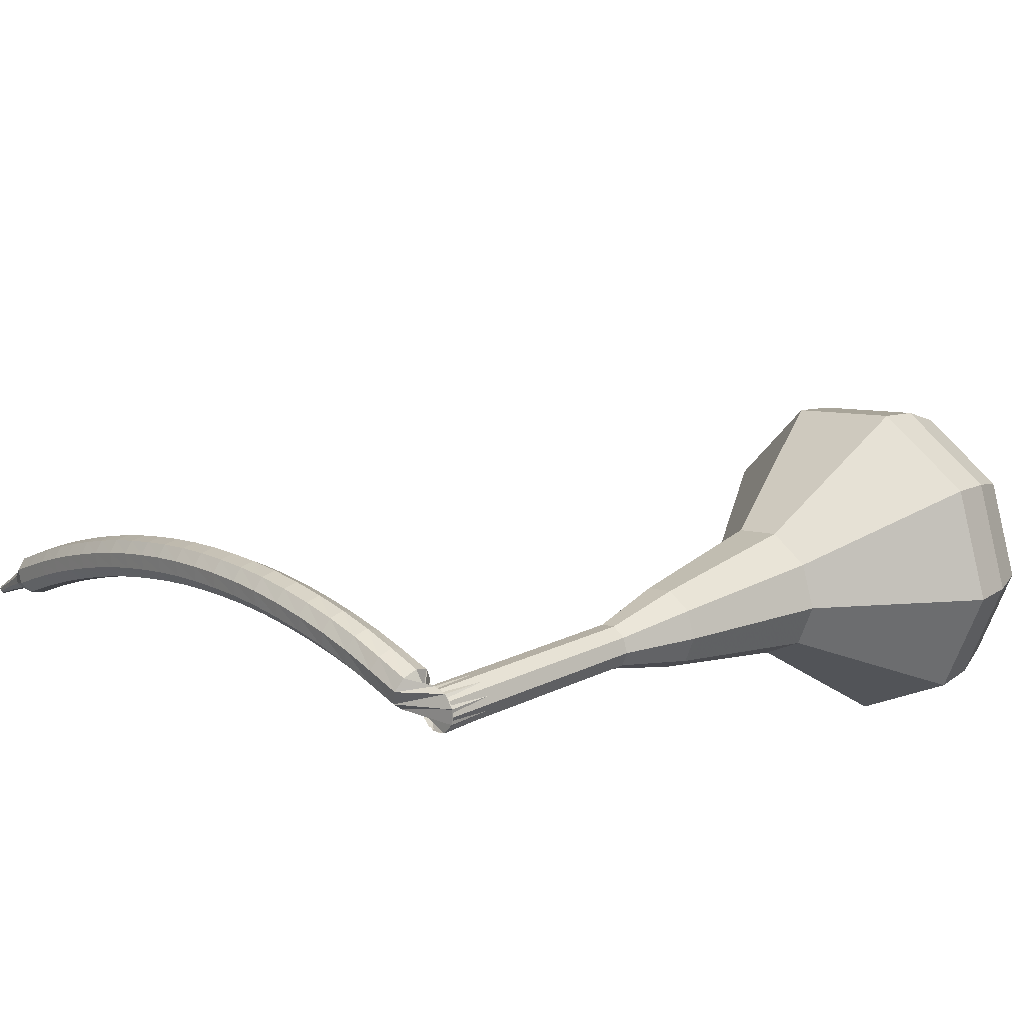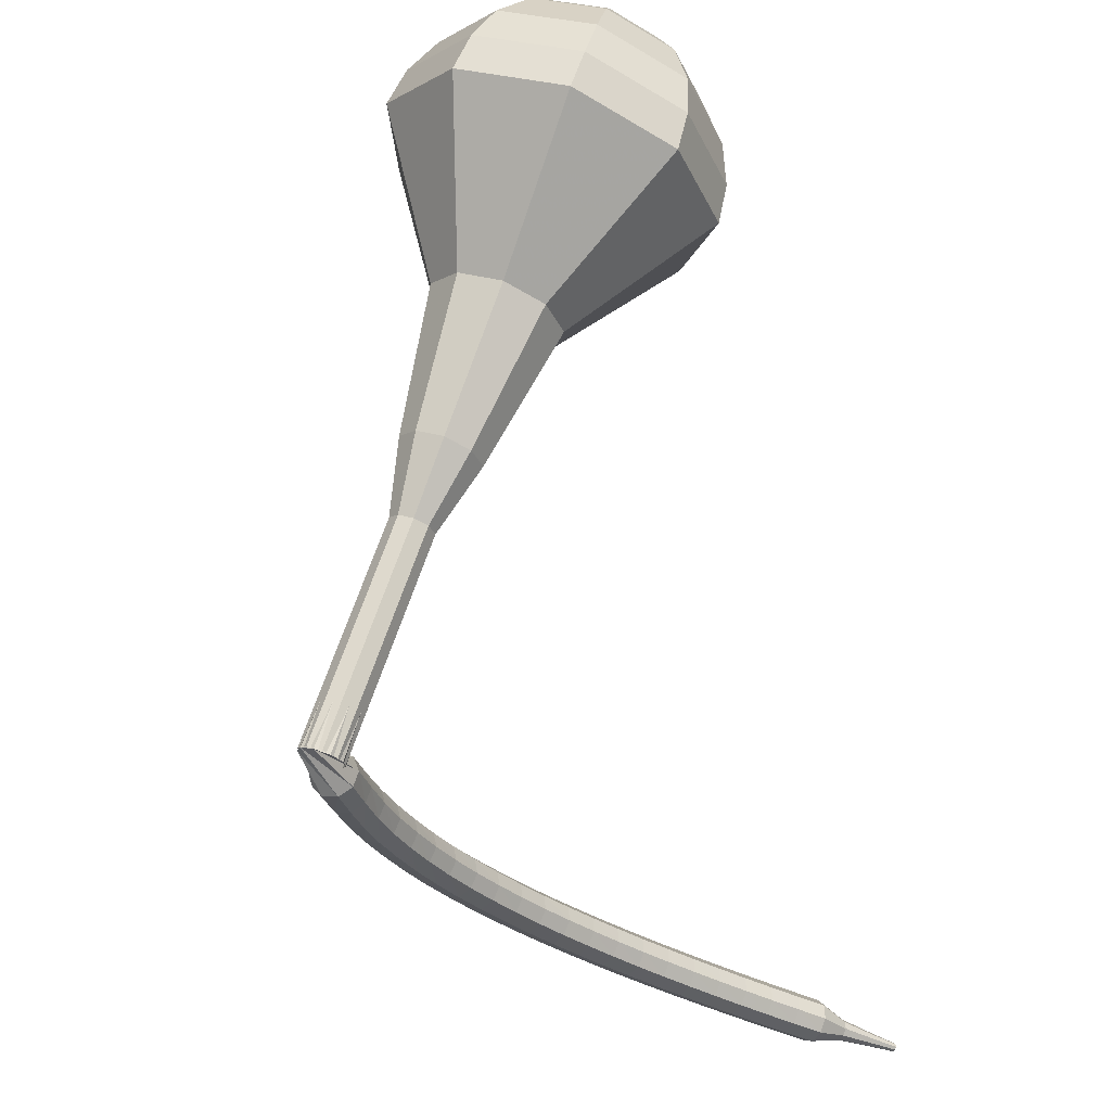
<metadata>
{"format":"obj","ext":"obj","renderer":"f3d","projection":"perspective","resolution":1024,"background":"white","views":[{"elev":64.3,"azim":-44.0,"up":"+Y"},{"elev":57.7,"azim":-101.9,"up":"+Z"}]}
</metadata>
<code>
g tube1
v 163.2 145.9 142.8
v 164.2 146.6 139.7
v 166 149 138
v 167.6 152 138.6
v 168.4 154 141.2
v 167.9 154.3 144.5
v 166.5 152.6 147.1
v 164.7 149.8 147.7
v 163.4 147.1 146
v 163.2 145.9 142.8
v 164.7 146.6 143
v 165.5 147.1 140.7
v 166.7 148.9 139.4
v 167.9 151 139.9
v 168.5 152.5 141.8
v 168.2 152.7 144.2
v 167.1 151.5 146.1
v 165.8 149.4 146.5
v 164.9 147.5 145.3
v 164.7 146.6 143
v 167.4 149.2 143.1
v 167.4 149.2 143.1
v 167.4 149.2 143.1
v 167.4 149.2 143.1
v 167.4 149.2 143.1
v 167.4 149.2 143.1
v 167.4 149.2 143.1
v 167.4 149.2 143.1
v 167.4 149.2 143.1
v 167.4 149.2 143.1
v 138.4 167.6 137.9
v 138.4 167.4 137.3
v 138.1 166.8 137
v 137.8 166.3 137.1
v 137.5 165.9 137.6
v 137.4 166 138.3
v 137.5 166.4 138.8
v 137.8 167 138.9
v 138.2 167.5 138.6
v 138.4 167.6 137.9
v 136.9 166.4 136.4
v 137.1 167 136.2
v 137.7 167.3 136.2
v 138.4 167.2 136.2
v 138.8 166.7 136.3
v 138.8 166 136.5
v 138.4 165.5 136.6
v 137.7 165.4 136.7
v 137.1 165.8 136.6
v 136.9 166.4 136.4
v 136.9 166 134.9
v 137.1 166.6 134.7
v 137.7 166.9 134.6
v 138.4 166.8 134.7
v 138.8 166.2 134.8
v 138.8 165.6 135
v 138.3 165.1 135.2
v 137.7 165 135.2
v 137.1 165.4 135.1
v 136.9 166 134.9
v 136.8 165.6 133.4
v 137.1 166.1 133.2
v 137.7 166.4 133.1
v 138.4 166.3 133.1
v 138.8 165.7 133.3
v 138.8 165.1 133.5
v 138.3 164.6 133.7
v 137.6 164.6 133.8
v 137 164.9 133.6
v 136.8 165.6 133.4
v 136.8 165 132
v 137.1 165.6 131.7
v 137.7 165.8 131.6
v 138.4 165.6 131.6
v 138.8 165.1 131.8
v 138.7 164.5 132.1
v 138.2 164.1 132.3
v 137.5 164 132.4
v 137 164.4 132.2
v 136.8 165 132
v 136.7 164.4 130.6
v 137 164.9 130.3
v 137.7 165.2 130.1
v 138.3 165 130.2
v 138.7 164.4 130.4
v 138.6 163.8 130.7
v 138.1 163.4 130.9
v 137.4 163.4 131
v 136.9 163.8 130.8
v 136.7 164.4 130.6
v 136.6 163.7 129.2
v 136.9 164.2 128.9
v 137.6 164.4 128.7
v 138.2 164.2 128.7
v 138.6 163.7 129
v 138.5 163.1 129.3
v 138 162.7 129.6
v 137.3 162.7 129.7
v 136.7 163.1 129.5
v 136.6 163.7 129.2
v 136.5 162.9 127.8
v 136.8 163.4 127.5
v 137.4 163.6 127.3
v 138.1 163.4 127.4
v 138.4 162.9 127.6
v 138.3 162.3 128
v 137.8 161.9 128.3
v 137.1 162 128.4
v 136.6 162.3 128.2
v 136.5 162.9 127.8
v 136.3 162.1 126.5
v 136.6 162.5 126.2
v 137.3 162.7 126
v 137.9 162.5 126
v 138.3 162 126.3
v 138.2 161.4 126.7
v 137.7 161.1 127
v 137 161.1 127.1
v 136.4 161.5 126.9
v 136.3 162.1 126.5
v 136.1 161.2 125.3
v 136.5 161.6 124.9
v 137.1 161.8 124.7
v 137.7 161.5 124.7
v 138.1 161 125.1
v 138 160.5 125.5
v 137.5 160.2 125.8
v 136.8 160.2 125.9
v 136.3 160.6 125.7
v 136.1 161.2 125.3
v 135.9 160.2 124.1
v 136.3 160.7 123.6
v 136.9 160.8 123.4
v 137.5 160.6 123.5
v 137.9 160.1 123.8
v 137.8 159.6 124.3
v 137.3 159.3 124.6
v 136.6 159.3 124.7
v 136.1 159.7 124.5
v 135.9 160.2 124.1
v 135.7 159.2 122.9
v 136.1 159.6 122.4
v 136.7 159.8 122.2
v 137.3 159.5 122.3
v 137.7 159.1 122.6
v 137.6 158.6 123.1
v 137 158.3 123.5
v 136.4 158.3 123.5
v 135.8 158.7 123.3
v 135.7 159.2 122.9
v 135.5 158.2 121.7
v 135.8 158.6 121.3
v 136.5 158.7 121.1
v 137.1 158.5 121.1
v 137.4 158 121.5
v 137.3 157.5 122
v 136.8 157.3 122.3
v 136.1 157.3 122.4
v 135.6 157.7 122.2
v 135.5 158.2 121.7
v 135.2 157.1 120.6
v 135.6 157.5 120.2
v 136.2 157.6 119.9
v 136.8 157.4 120
v 137.2 156.9 120.4
v 137.1 156.5 120.9
v 136.6 156.2 121.3
v 135.9 156.3 121.4
v 135.4 156.7 121.1
v 135.2 157.1 120.6
v 135 156.1 119.6
v 135.3 156.4 119.1
v 135.9 156.5 118.9
v 136.6 156.3 118.9
v 136.9 155.8 119.3
v 136.8 155.4 119.8
v 136.3 155.1 120.2
v 135.6 155.2 120.3
v 135.1 155.6 120.1
v 135 156.1 119.6
v 134.7 154.9 118.6
v 135 155.3 118.1
v 135.7 155.4 117.8
v 136.3 155.1 117.9
v 136.6 154.7 118.3
v 136.5 154.2 118.8
v 136 154 119.2
v 135.3 154.1 119.3
v 134.8 154.5 119
v 134.7 154.9 118.6
v 134.4 153.8 117.6
v 134.7 154.1 117.1
v 135.4 154.2 116.8
v 136 153.9 116.9
v 136.3 153.5 117.3
v 136.2 153.1 117.8
v 135.7 152.9 118.2
v 135 153 118.3
v 134.5 153.4 118.1
v 134.4 153.8 117.6
v 134.1 152.6 116.6
v 134.4 153 116.1
v 135 153 115.8
v 135.7 152.8 115.9
v 136 152.3 116.3
v 135.9 151.9 116.9
v 135.4 151.7 117.3
v 134.7 151.8 117.4
v 134.2 152.2 117.1
v 134.1 152.6 116.6
v 133.8 151.5 115.7
v 134.1 151.8 115.2
v 134.7 151.8 114.9
v 135.3 151.6 115
v 135.7 151.1 115.4
v 135.6 150.8 116
v 135.1 150.6 116.4
v 134.4 150.7 116.5
v 133.9 151 116.2
v 133.8 151.5 115.7
v 133.4 150.3 114.8
v 133.8 150.6 114.2
v 134.4 150.6 114
v 135 150.3 114.1
v 135.4 149.9 114.5
v 135.2 149.6 115.1
v 134.7 149.4 115.5
v 134.1 149.5 115.6
v 133.6 149.9 115.3
v 133.4 150.3 114.8
v 133.1 149.1 113.9
v 133.4 149.3 113.4
v 134 149.4 113.1
v 134.7 149.1 113.2
v 135 148.7 113.6
v 134.9 148.3 114.2
v 134.4 148.2 114.6
v 133.7 148.3 114.7
v 133.2 148.7 114.4
v 133.1 149.1 113.9
v 132.7 147.8 113.1
v 133 148.1 112.5
v 133.7 148.1 112.2
v 134.3 147.8 112.3
v 134.6 147.4 112.8
v 134.5 147.1 113.4
v 134 147 113.8
v 133.4 147.1 113.9
v 132.8 147.4 113.6
v 132.7 147.8 113.1
v 132.3 146.6 112.3
v 132.7 146.8 111.7
v 133.3 146.8 111.4
v 133.9 146.6 111.5
v 134.2 146.2 112
v 134.1 145.8 112.5
v 133.6 145.7 113
v 133 145.9 113.1
v 132.5 146.2 112.8
v 132.3 146.6 112.3
v 132.4 145.2 111.5
v 132.6 145.3 111.2
v 132.9 145.3 111
v 133.2 145.2 111.1
v 133.4 145 111.3
v 133.3 144.8 111.6
v 133.1 144.7 111.8
v 132.8 144.8 111.9
v 132.5 145 111.7
v 132.4 145.2 111.5
v 132.2 143.9 110.7
v 132.3 143.9 110.5
v 132.5 143.9 110.4
v 132.7 143.8 110.4
v 132.8 143.7 110.6
v 132.8 143.6 110.8
v 132.6 143.6 110.9
v 132.4 143.6 111
v 132.2 143.7 110.9
v 132.2 143.9 110.7
v 131.9 142.5 109.9
v 132 142.6 109.8
v 132.1 142.6 109.8
v 132.2 142.5 109.8
v 132.3 142.4 109.9
v 132.3 142.4 110
v 132.2 142.4 110.1
v 132 142.4 110.1
v 131.9 142.5 110.1
v 131.9 142.5 109.9
f 1 2 12
f 12 11 1
f 2 3 13
f 13 12 2
f 3 4 14
f 14 13 3
f 4 5 15
f 15 14 4
f 5 6 16
f 16 15 5
f 6 7 17
f 17 16 6
f 7 8 18
f 18 17 7
f 8 9 19
f 19 18 8
f 9 10 20
f 20 19 9
f 11 12 22
f 22 21 11
f 12 13 23
f 23 22 12
f 13 14 24
f 24 23 13
f 14 15 25
f 25 24 14
f 15 16 26
f 26 25 15
f 16 17 27
f 27 26 16
f 17 18 28
f 28 27 17
f 18 19 29
f 29 28 18
f 19 20 30
f 30 29 19
f 21 22 32
f 32 31 21
f 22 23 33
f 33 32 22
f 23 24 34
f 34 33 23
f 24 25 35
f 35 34 24
f 25 26 36
f 36 35 25
f 26 27 37
f 37 36 26
f 27 28 38
f 38 37 27
f 28 29 39
f 39 38 28
f 29 30 40
f 40 39 29
f 31 32 42
f 42 41 31
f 32 33 43
f 43 42 32
f 33 34 44
f 44 43 33
f 34 35 45
f 45 44 34
f 35 36 46
f 46 45 35
f 36 37 47
f 47 46 36
f 37 38 48
f 48 47 37
f 38 39 49
f 49 48 38
f 39 40 50
f 50 49 39
f 41 42 52
f 52 51 41
f 42 43 53
f 53 52 42
f 43 44 54
f 54 53 43
f 44 45 55
f 55 54 44
f 45 46 56
f 56 55 45
f 46 47 57
f 57 56 46
f 47 48 58
f 58 57 47
f 48 49 59
f 59 58 48
f 49 50 60
f 60 59 49
f 51 52 62
f 62 61 51
f 52 53 63
f 63 62 52
f 53 54 64
f 64 63 53
f 54 55 65
f 65 64 54
f 55 56 66
f 66 65 55
f 56 57 67
f 67 66 56
f 57 58 68
f 68 67 57
f 58 59 69
f 69 68 58
f 59 60 70
f 70 69 59
f 61 62 72
f 72 71 61
f 62 63 73
f 73 72 62
f 63 64 74
f 74 73 63
f 64 65 75
f 75 74 64
f 65 66 76
f 76 75 65
f 66 67 77
f 77 76 66
f 67 68 78
f 78 77 67
f 68 69 79
f 79 78 68
f 69 70 80
f 80 79 69
f 71 72 82
f 82 81 71
f 72 73 83
f 83 82 72
f 73 74 84
f 84 83 73
f 74 75 85
f 85 84 74
f 75 76 86
f 86 85 75
f 76 77 87
f 87 86 76
f 77 78 88
f 88 87 77
f 78 79 89
f 89 88 78
f 79 80 90
f 90 89 79
f 81 82 92
f 92 91 81
f 82 83 93
f 93 92 82
f 83 84 94
f 94 93 83
f 84 85 95
f 95 94 84
f 85 86 96
f 96 95 85
f 86 87 97
f 97 96 86
f 87 88 98
f 98 97 87
f 88 89 99
f 99 98 88
f 89 90 100
f 100 99 89
f 91 92 102
f 102 101 91
f 92 93 103
f 103 102 92
f 93 94 104
f 104 103 93
f 94 95 105
f 105 104 94
f 95 96 106
f 106 105 95
f 96 97 107
f 107 106 96
f 97 98 108
f 108 107 97
f 98 99 109
f 109 108 98
f 99 100 110
f 110 109 99
f 101 102 112
f 112 111 101
f 102 103 113
f 113 112 102
f 103 104 114
f 114 113 103
f 104 105 115
f 115 114 104
f 105 106 116
f 116 115 105
f 106 107 117
f 117 116 106
f 107 108 118
f 118 117 107
f 108 109 119
f 119 118 108
f 109 110 120
f 120 119 109
f 111 112 122
f 122 121 111
f 112 113 123
f 123 122 112
f 113 114 124
f 124 123 113
f 114 115 125
f 125 124 114
f 115 116 126
f 126 125 115
f 116 117 127
f 127 126 116
f 117 118 128
f 128 127 117
f 118 119 129
f 129 128 118
f 119 120 130
f 130 129 119
f 121 122 132
f 132 131 121
f 122 123 133
f 133 132 122
f 123 124 134
f 134 133 123
f 124 125 135
f 135 134 124
f 125 126 136
f 136 135 125
f 126 127 137
f 137 136 126
f 127 128 138
f 138 137 127
f 128 129 139
f 139 138 128
f 129 130 140
f 140 139 129
f 131 132 142
f 142 141 131
f 132 133 143
f 143 142 132
f 133 134 144
f 144 143 133
f 134 135 145
f 145 144 134
f 135 136 146
f 146 145 135
f 136 137 147
f 147 146 136
f 137 138 148
f 148 147 137
f 138 139 149
f 149 148 138
f 139 140 150
f 150 149 139
f 141 142 152
f 152 151 141
f 142 143 153
f 153 152 142
f 143 144 154
f 154 153 143
f 144 145 155
f 155 154 144
f 145 146 156
f 156 155 145
f 146 147 157
f 157 156 146
f 147 148 158
f 158 157 147
f 148 149 159
f 159 158 148
f 149 150 160
f 160 159 149
f 151 152 162
f 162 161 151
f 152 153 163
f 163 162 152
f 153 154 164
f 164 163 153
f 154 155 165
f 165 164 154
f 155 156 166
f 166 165 155
f 156 157 167
f 167 166 156
f 157 158 168
f 168 167 157
f 158 159 169
f 169 168 158
f 159 160 170
f 170 169 159
f 161 162 172
f 172 171 161
f 162 163 173
f 173 172 162
f 163 164 174
f 174 173 163
f 164 165 175
f 175 174 164
f 165 166 176
f 176 175 165
f 166 167 177
f 177 176 166
f 167 168 178
f 178 177 167
f 168 169 179
f 179 178 168
f 169 170 180
f 180 179 169
f 171 172 182
f 182 181 171
f 172 173 183
f 183 182 172
f 173 174 184
f 184 183 173
f 174 175 185
f 185 184 174
f 175 176 186
f 186 185 175
f 176 177 187
f 187 186 176
f 177 178 188
f 188 187 177
f 178 179 189
f 189 188 178
f 179 180 190
f 190 189 179
f 181 182 192
f 192 191 181
f 182 183 193
f 193 192 182
f 183 184 194
f 194 193 183
f 184 185 195
f 195 194 184
f 185 186 196
f 196 195 185
f 186 187 197
f 197 196 186
f 187 188 198
f 198 197 187
f 188 189 199
f 199 198 188
f 189 190 200
f 200 199 189
f 191 192 202
f 202 201 191
f 192 193 203
f 203 202 192
f 193 194 204
f 204 203 193
f 194 195 205
f 205 204 194
f 195 196 206
f 206 205 195
f 196 197 207
f 207 206 196
f 197 198 208
f 208 207 197
f 198 199 209
f 209 208 198
f 199 200 210
f 210 209 199
f 201 202 212
f 212 211 201
f 202 203 213
f 213 212 202
f 203 204 214
f 214 213 203
f 204 205 215
f 215 214 204
f 205 206 216
f 216 215 205
f 206 207 217
f 217 216 206
f 207 208 218
f 218 217 207
f 208 209 219
f 219 218 208
f 209 210 220
f 220 219 209
f 211 212 222
f 222 221 211
f 212 213 223
f 223 222 212
f 213 214 224
f 224 223 213
f 214 215 225
f 225 224 214
f 215 216 226
f 226 225 215
f 216 217 227
f 227 226 216
f 217 218 228
f 228 227 217
f 218 219 229
f 229 228 218
f 219 220 230
f 230 229 219
f 221 222 232
f 232 231 221
f 222 223 233
f 233 232 222
f 223 224 234
f 234 233 223
f 224 225 235
f 235 234 224
f 225 226 236
f 236 235 225
f 226 227 237
f 237 236 226
f 227 228 238
f 238 237 227
f 228 229 239
f 239 238 228
f 229 230 240
f 240 239 229
f 231 232 242
f 242 241 231
f 232 233 243
f 243 242 232
f 233 234 244
f 244 243 233
f 234 235 245
f 245 244 234
f 235 236 246
f 246 245 235
f 236 237 247
f 247 246 236
f 237 238 248
f 248 247 237
f 238 239 249
f 249 248 238
f 239 240 250
f 250 249 239
f 241 242 252
f 252 251 241
f 242 243 253
f 253 252 242
f 243 244 254
f 254 253 243
f 244 245 255
f 255 254 244
f 245 246 256
f 256 255 245
f 246 247 257
f 257 256 246
f 247 248 258
f 258 257 247
f 248 249 259
f 259 258 248
f 249 250 260
f 260 259 249
f 251 252 262
f 262 261 251
f 252 253 263
f 263 262 252
f 253 254 264
f 264 263 253
f 254 255 265
f 265 264 254
f 255 256 266
f 266 265 255
f 256 257 267
f 267 266 256
f 257 258 268
f 268 267 257
f 258 259 269
f 269 268 258
f 259 260 270
f 270 269 259
f 261 262 272
f 272 271 261
f 262 263 273
f 273 272 262
f 263 264 274
f 274 273 263
f 264 265 275
f 275 274 264
f 265 266 276
f 276 275 265
f 266 267 277
f 277 276 266
f 267 268 278
f 278 277 267
f 268 269 279
f 279 278 268
f 269 270 280
f 280 279 269
f 271 272 282
f 282 281 271
f 272 273 283
f 283 282 272
f 273 274 284
f 284 283 273
f 274 275 285
f 285 284 274
f 275 276 286
f 286 285 275
f 276 277 287
f 287 286 276
f 277 278 288
f 288 287 277
f 278 279 289
f 289 288 278
f 279 280 290
f 290 289 279
v 137.4 165.9 137.9
v 137.6 166.1 137.3
v 137.9 166.5 136.9
v 138.3 167.1 137.1
v 138.4 167.5 137.6
v 138.3 167.6 138.3
v 138 167.3 138.8
v 137.7 166.7 138.9
v 137.4 166.2 138.6
v 137.4 165.9 137.9
v 140.3 164.2 138.4
v 140.5 164.3 137.8
v 140.8 164.8 137.5
v 141.1 165.4 137.6
v 141.3 165.8 138.1
v 141.2 165.9 138.8
v 140.9 165.5 139.3
v 140.6 165 139.4
v 140.3 164.4 139.1
v 140.3 164.2 138.4
v 143.2 162.5 138.9
v 143.4 162.6 138.3
v 143.7 163.1 138
v 144 163.7 138.1
v 144.2 164.1 138.6
v 144.1 164.2 139.3
v 143.8 163.8 139.8
v 143.4 163.3 139.9
v 143.2 162.7 139.6
v 143.2 162.5 138.9
v 146 160.7 139.5
v 146.2 160.9 138.8
v 146.6 161.4 138.5
v 146.9 162 138.6
v 147.1 162.4 139.1
v 147 162.4 139.8
v 146.7 162.1 140.3
v 146.3 161.5 140.4
v 146.1 161 140.1
v 146 160.7 139.5
v 148.5 158.3 140
v 148.9 158.6 138.8
v 149.5 159.5 138.2
v 150.1 160.5 138.4
v 150.4 161.3 139.3
v 150.2 161.4 140.6
v 149.7 160.8 141.5
v 149 159.7 141.7
v 148.6 158.8 141.1
v 148.5 158.3 140
v 153.7 153.9 141
v 154.3 154.3 139.1
v 155.3 155.8 138.1
v 156.3 157.5 138.4
v 156.8 158.8 140
v 156.5 158.9 142
v 155.6 157.9 143.5
v 154.6 156.2 143.9
v 153.8 154.6 142.9
v 153.7 153.9 141
v 157.2 146.6 142
v 158.7 147.7 137.2
v 161.3 151.3 134.7
v 163.8 155.7 135.6
v 164.9 158.9 139.5
v 164.3 159.3 144.5
v 162.1 156.7 148.4
v 159.4 152.4 149.3
v 157.4 148.4 146.8
v 157.2 146.6 142
v 158.9 145.8 142.3
v 160.3 146.9 137.7
v 162.9 150.4 135.2
v 165.3 154.7 136.1
v 166.4 157.7 139.8
v 165.8 158.1 144.7
v 163.6 155.7 148.5
v 161 151.5 149.4
v 159.1 147.6 146.9
v 158.9 145.8 142.3
v 160.9 145.5 142.6
v 162.2 146.5 138.4
v 164.4 149.6 136.2
v 166.6 153.5 137
v 167.6 156.2 140.4
v 167 156.5 144.8
v 165.1 154.3 148.1
v 162.8 150.6 148.9
v 161.1 147.1 146.7
v 160.9 145.5 142.6
v 163.2 145.9 142.8
v 164.2 146.6 139.7
v 166 149 138
v 167.6 152 138.6
v 168.4 154 141.2
v 167.9 154.3 144.5
v 166.5 152.6 147.1
v 164.7 149.8 147.7
v 163.4 147.1 146
v 163.2 145.9 142.8
v 164.7 146.6 143
v 165.5 147.1 140.7
v 166.7 148.9 139.4
v 167.9 151 139.9
v 168.5 152.5 141.8
v 168.2 152.7 144.2
v 167.1 151.5 146.1
v 165.8 149.4 146.5
v 164.9 147.5 145.3
v 164.7 146.6 143
v 167.4 149.2 143.1
v 167.4 149.2 143.1
v 167.4 149.2 143.1
v 167.4 149.2 143.1
v 167.4 149.2 143.1
v 167.4 149.2 143.1
v 167.4 149.2 143.1
v 167.4 149.2 143.1
v 167.4 149.2 143.1
v 167.4 149.2 143.1
f 291 292 302
f 302 301 291
f 292 293 303
f 303 302 292
f 293 294 304
f 304 303 293
f 294 295 305
f 305 304 294
f 295 296 306
f 306 305 295
f 296 297 307
f 307 306 296
f 297 298 308
f 308 307 297
f 298 299 309
f 309 308 298
f 299 300 310
f 310 309 299
f 301 302 312
f 312 311 301
f 302 303 313
f 313 312 302
f 303 304 314
f 314 313 303
f 304 305 315
f 315 314 304
f 305 306 316
f 316 315 305
f 306 307 317
f 317 316 306
f 307 308 318
f 318 317 307
f 308 309 319
f 319 318 308
f 309 310 320
f 320 319 309
f 311 312 322
f 322 321 311
f 312 313 323
f 323 322 312
f 313 314 324
f 324 323 313
f 314 315 325
f 325 324 314
f 315 316 326
f 326 325 315
f 316 317 327
f 327 326 316
f 317 318 328
f 328 327 317
f 318 319 329
f 329 328 318
f 319 320 330
f 330 329 319
f 321 322 332
f 332 331 321
f 322 323 333
f 333 332 322
f 323 324 334
f 334 333 323
f 324 325 335
f 335 334 324
f 325 326 336
f 336 335 325
f 326 327 337
f 337 336 326
f 327 328 338
f 338 337 327
f 328 329 339
f 339 338 328
f 329 330 340
f 340 339 329
f 331 332 342
f 342 341 331
f 332 333 343
f 343 342 332
f 333 334 344
f 344 343 333
f 334 335 345
f 345 344 334
f 335 336 346
f 346 345 335
f 336 337 347
f 347 346 336
f 337 338 348
f 348 347 337
f 338 339 349
f 349 348 338
f 339 340 350
f 350 349 339
f 341 342 352
f 352 351 341
f 342 343 353
f 353 352 342
f 343 344 354
f 354 353 343
f 344 345 355
f 355 354 344
f 345 346 356
f 356 355 345
f 346 347 357
f 357 356 346
f 347 348 358
f 358 357 347
f 348 349 359
f 359 358 348
f 349 350 360
f 360 359 349
f 351 352 362
f 362 361 351
f 352 353 363
f 363 362 352
f 353 354 364
f 364 363 353
f 354 355 365
f 365 364 354
f 355 356 366
f 366 365 355
f 356 357 367
f 367 366 356
f 357 358 368
f 368 367 357
f 358 359 369
f 369 368 358
f 359 360 370
f 370 369 359
f 361 362 372
f 372 371 361
f 362 363 373
f 373 372 362
f 363 364 374
f 374 373 363
f 364 365 375
f 375 374 364
f 365 366 376
f 376 375 365
f 366 367 377
f 377 376 366
f 367 368 378
f 378 377 367
f 368 369 379
f 379 378 368
f 369 370 380
f 380 379 369
f 371 372 382
f 382 381 371
f 372 373 383
f 383 382 372
f 373 374 384
f 384 383 373
f 374 375 385
f 385 384 374
f 375 376 386
f 386 385 375
f 376 377 387
f 387 386 376
f 377 378 388
f 388 387 377
f 378 379 389
f 389 388 378
f 379 380 390
f 390 389 379
f 381 382 392
f 392 391 381
f 382 383 393
f 393 392 382
f 383 384 394
f 394 393 383
f 384 385 395
f 395 394 384
f 385 386 396
f 396 395 385
f 386 387 397
f 397 396 386
f 387 388 398
f 398 397 387
f 388 389 399
f 399 398 388
f 389 390 400
f 400 399 389
f 391 392 402
f 402 401 391
f 392 393 403
f 403 402 392
f 393 394 404
f 404 403 393
f 394 395 405
f 405 404 394
f 395 396 406
f 406 405 395
f 396 397 407
f 407 406 396
f 397 398 408
f 408 407 397
f 398 399 409
f 409 408 398
f 399 400 410
f 410 409 399
g

</code>
